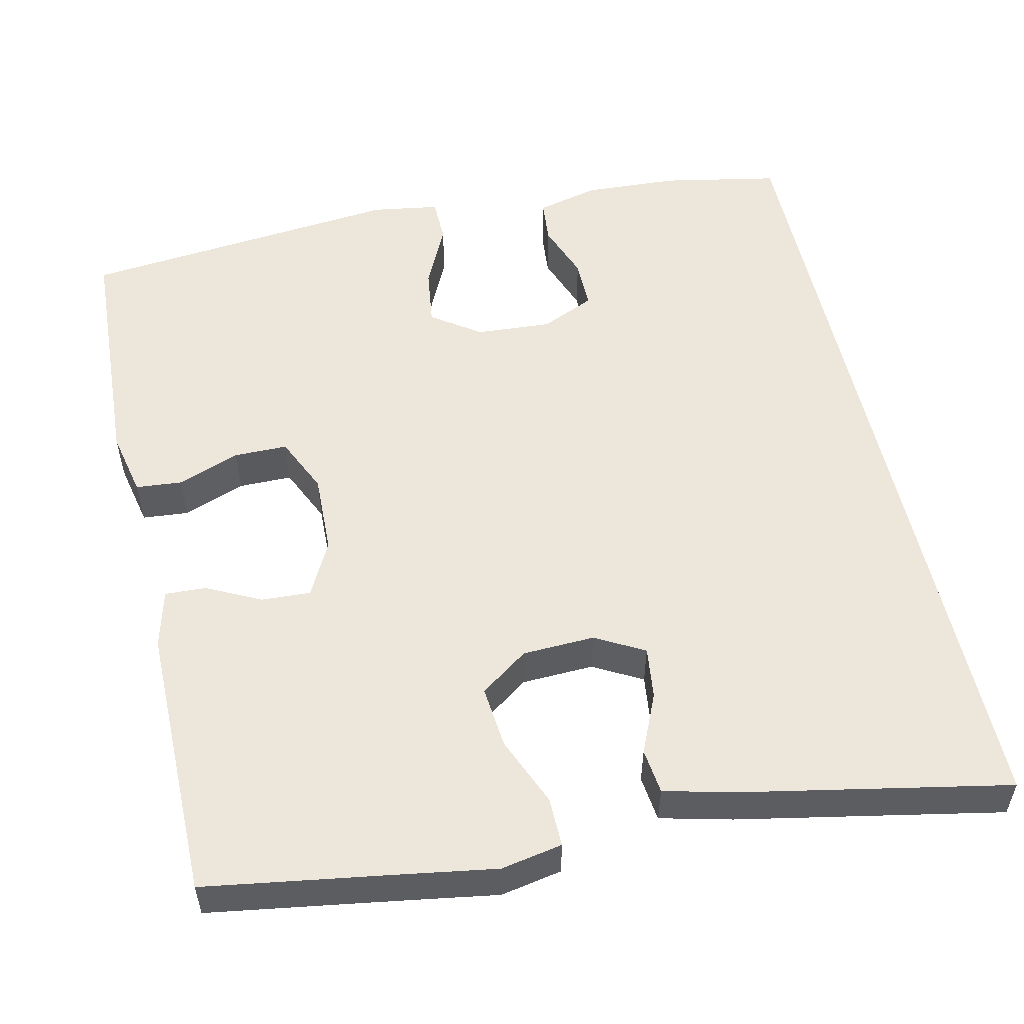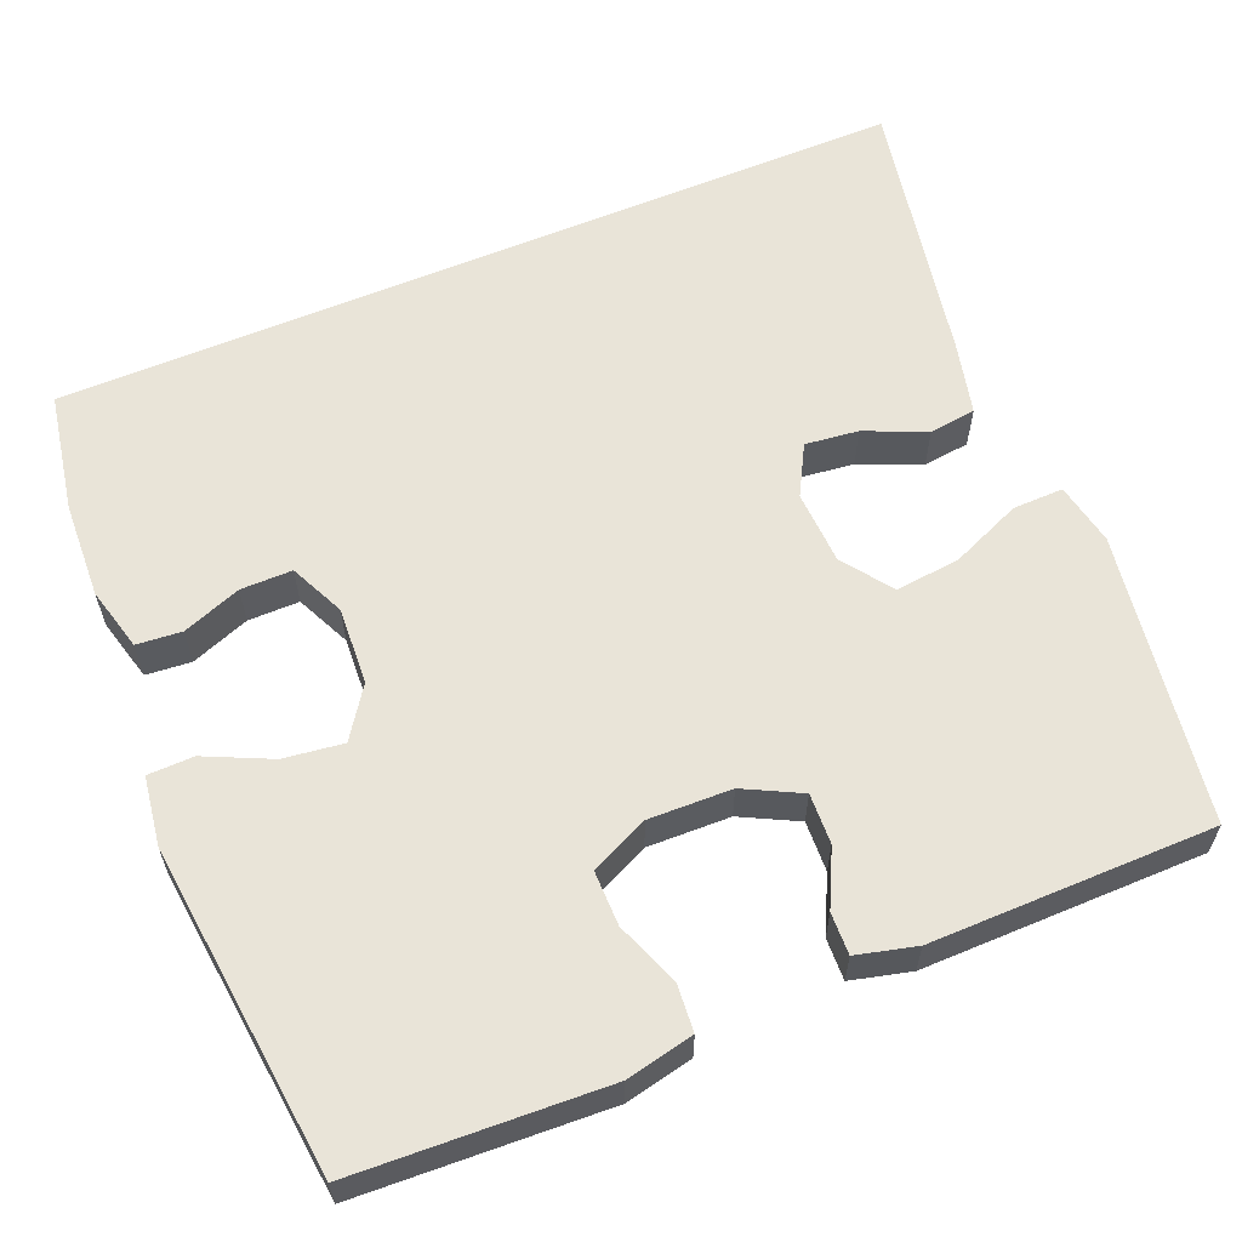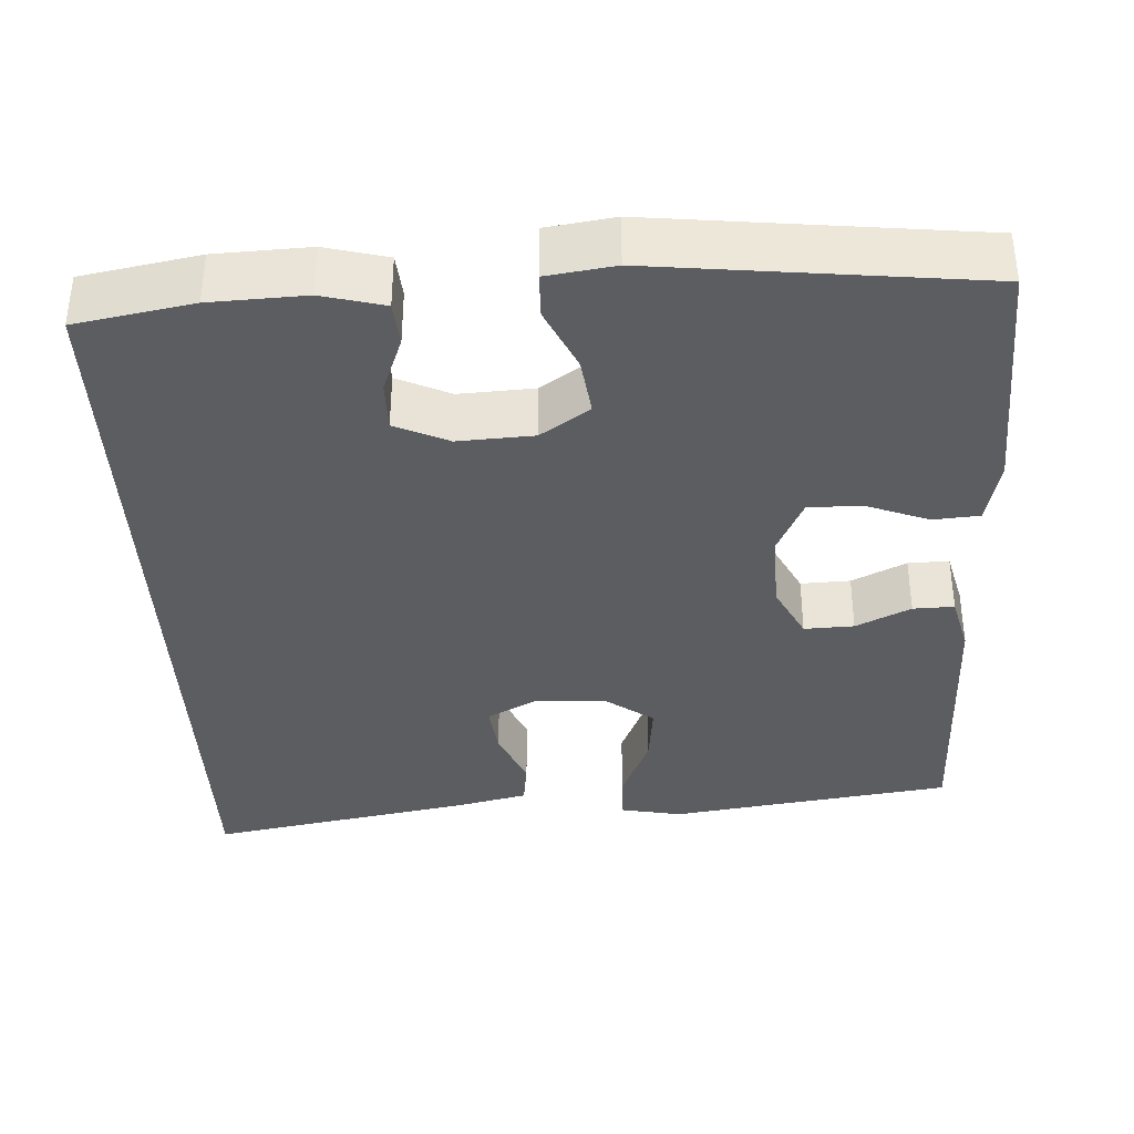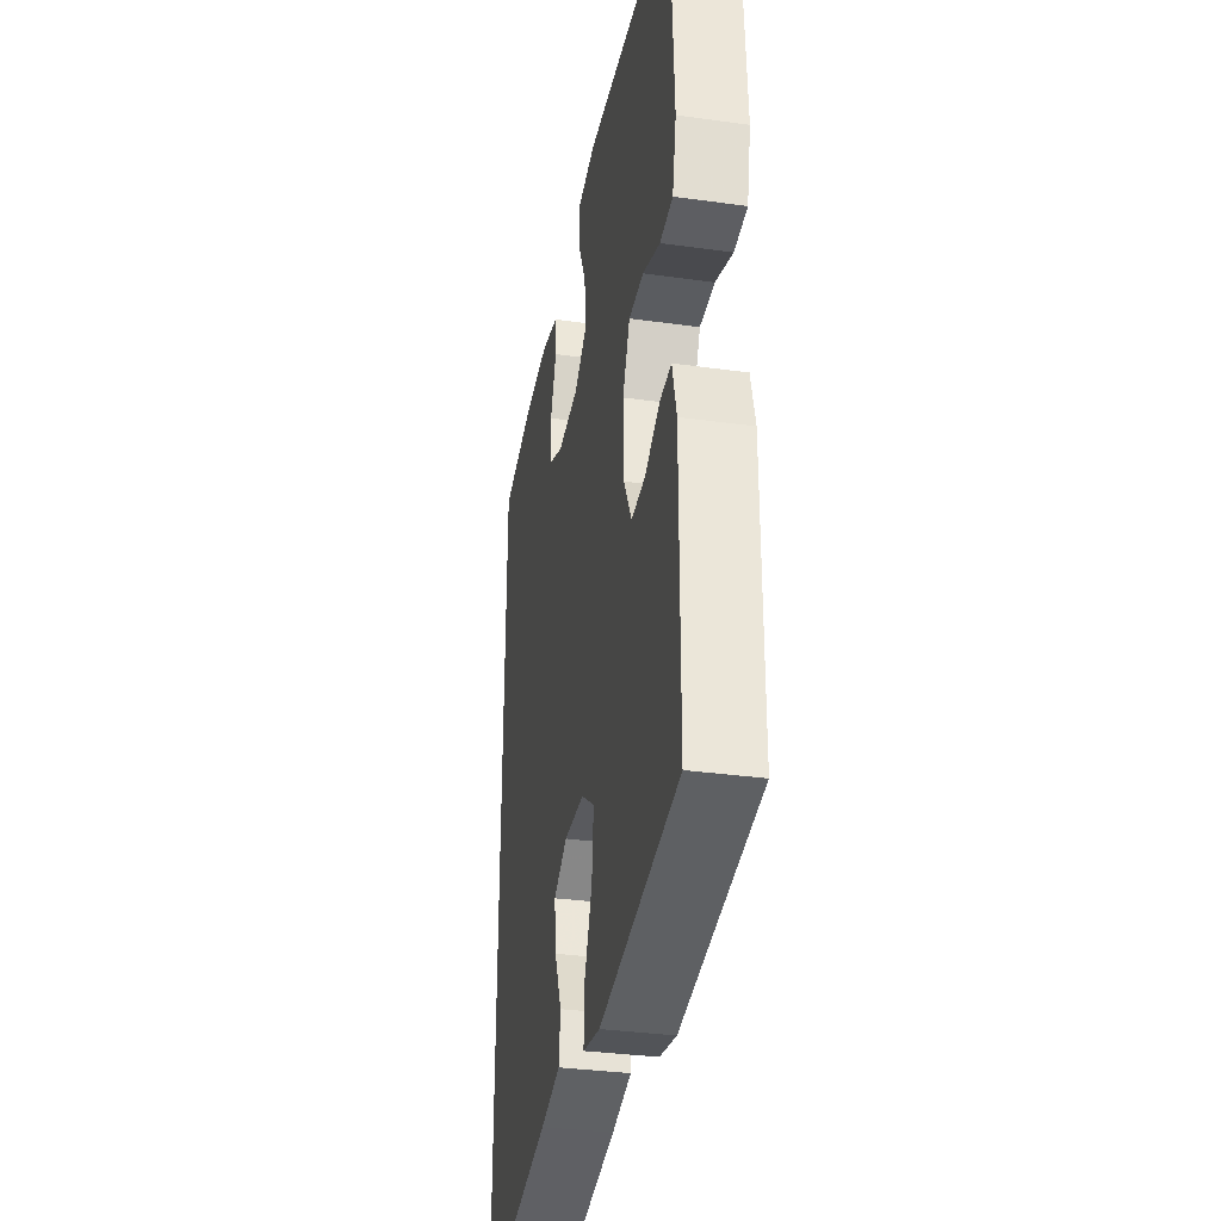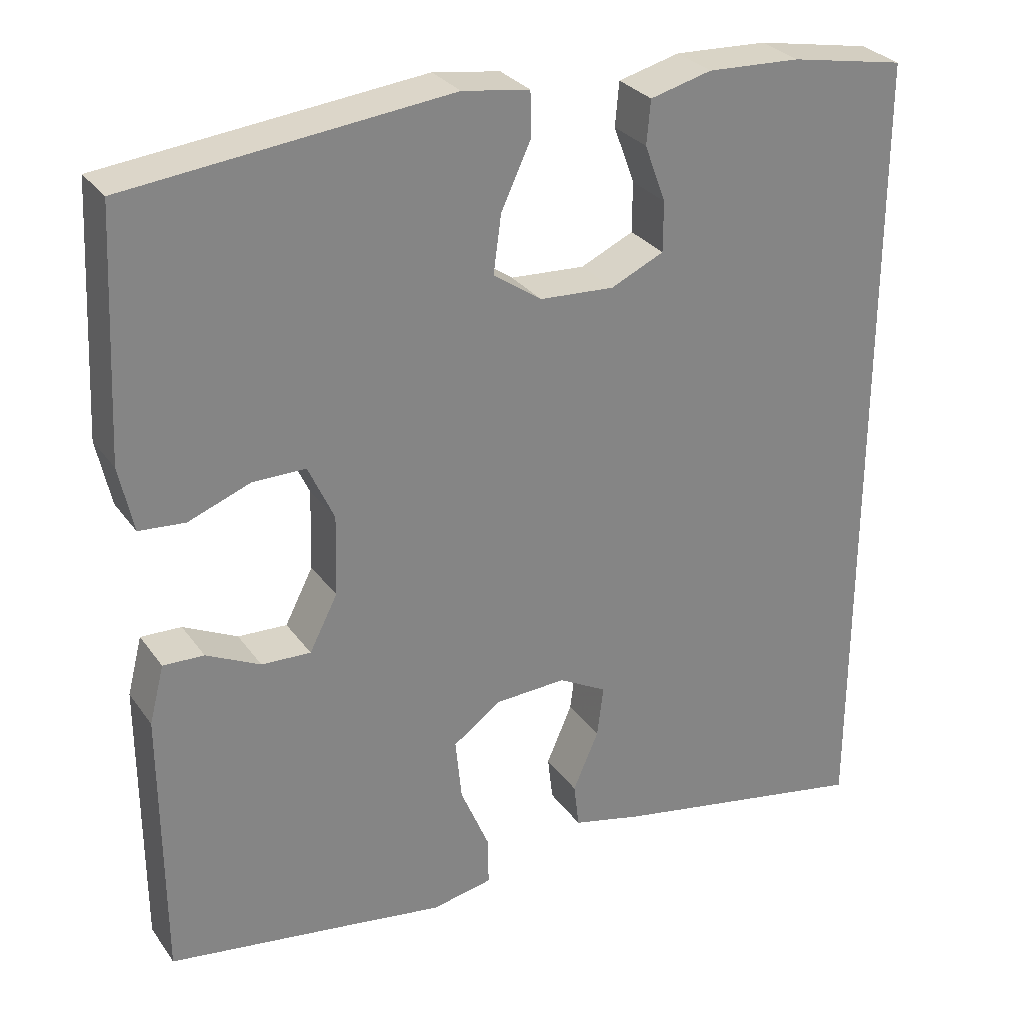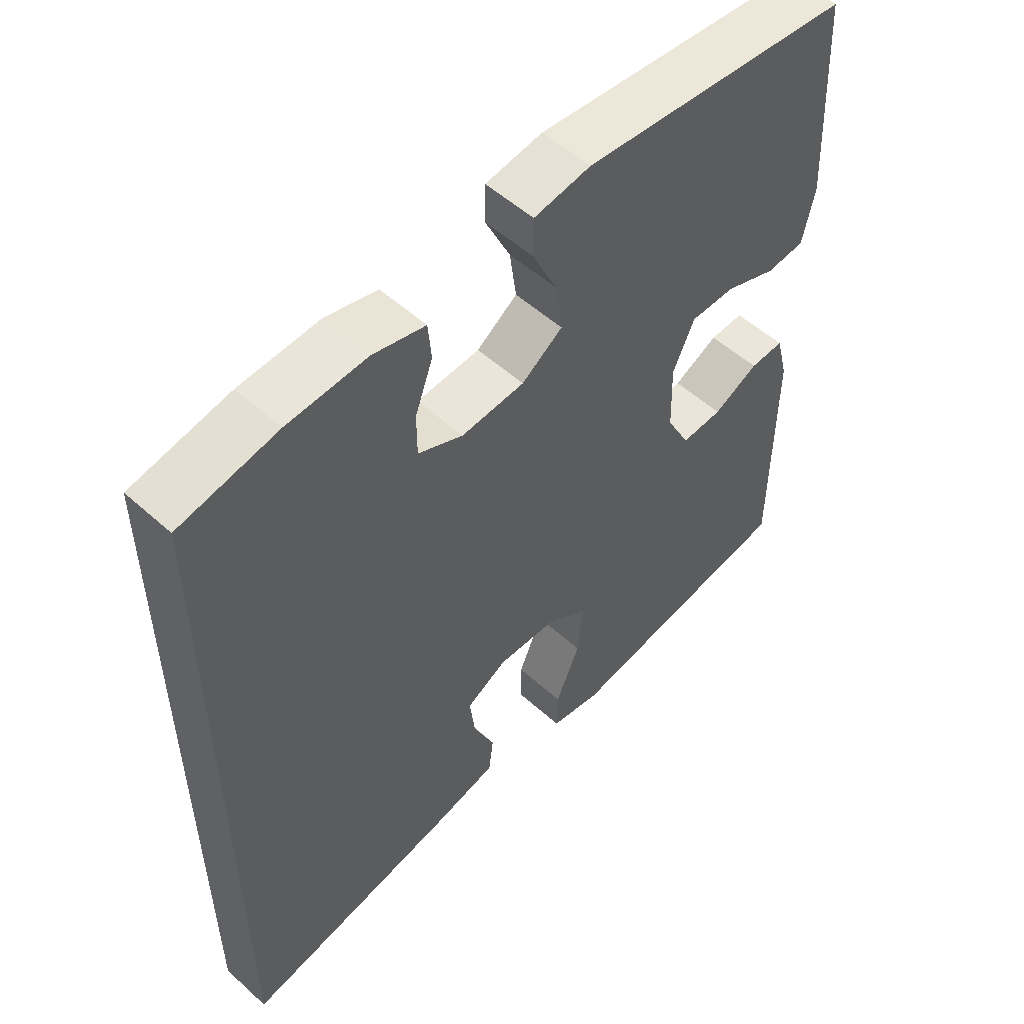
<metadata>
{"format":"obj","ext":"obj","renderer":"f3d","projection":"perspective","resolution":1024,"background":"white","views":[{"elev":53.9,"azim":167.5,"up":"+Y"},{"elev":60.5,"azim":67.2,"up":"+Y"},{"elev":-36.7,"azim":2.6,"up":"+Y"},{"elev":-33.9,"azim":79.3,"up":"+Z"},{"elev":29.3,"azim":151.3,"up":"+Z"},{"elev":53.7,"azim":-46.2,"up":"+Z"}]}
</metadata>
<code>
v 0.5 0.07 0.5
v 0.516 0.07 0.19
v 0.498 0.07 0.106
v 0.439 0.07 0.101
v 0.36 0.07 0.131
v 0.292 0.07 0.131
v 0.259 0.07 0.059
v 0.262 0.07 -0.044
v 0.298 0.07 -0.114
v 0.361 0.07 -0.111
v 0.43 0.07 -0.077
v 0.482 0.07 -0.075
v 0.501 0.07 -0.149
v 0.5 0.07 -0.5
v 0.262 0.07 -0.536
v 0.14 0.07 -0.555
v 0.062 0.07 -0.54
v 0.063 0.07 -0.477
v 0.1 0.07 -0.389
v 0.108 0.07 -0.309
v 0.047 0.07 -0.265
v -0.045 0.07 -0.261
v -0.107 0.07 -0.295
v -0.099 0.07 -0.361
v -0.066 0.07 -0.437
v -0.073 0.07 -0.495
v -0.164 0.07 -0.517
v -0.5 0.07 -0.581
v -0.5 0.07 0.479
v -0.352 0.07 0.507
v -0.232 0.07 0.513
v -0.153 0.07 0.493
v -0.148 0.07 0.437
v -0.175 0.07 0.364
v -0.175 0.07 0.3
v -0.107 0.07 0.269
v -0.011 0.07 0.275
v 0.051 0.07 0.318
v 0.041 0.07 0.392
v 0.003 0.07 0.473
v 0.004 0.07 0.53
v 0.09 0.07 0.543
v 0.5 0 0.5
v 0.516 0 0.19
v 0.498 0 0.106
v 0.439 0 0.101
v 0.36 0 0.131
v 0.292 0 0.131
v 0.259 0 0.059
v 0.262 0 -0.044
v 0.298 0 -0.114
v 0.361 0 -0.111
v 0.43 0 -0.077
v 0.482 0 -0.075
v 0.501 0 -0.149
v 0.5 0 -0.5
v 0.262 0 -0.536
v 0.14 0 -0.555
v 0.062 0 -0.54
v 0.063 0 -0.477
v 0.1 0 -0.389
v 0.108 0 -0.309
v 0.047 0 -0.265
v -0.045 0 -0.261
v -0.107 0 -0.295
v -0.099 0 -0.361
v -0.066 0 -0.437
v -0.073 0 -0.495
v -0.164 0 -0.517
v -0.5 0 -0.581
v -0.5 0 0.479
v -0.352 0 0.507
v -0.232 0 0.513
v -0.153 0 0.493
v -0.148 0 0.437
v -0.175 0 0.364
v -0.175 0 0.3
v -0.107 0 0.269
v -0.011 0 0.275
v 0.051 0 0.318
v 0.041 0 0.392
v 0.003 0 0.473
v 0.004 0 0.53
v 0.09 0 0.543
f 39 40 41 42
f 38 39 42 1
f 37 38 1 2
f 36 37 2 3
f 31 32 33 34
f 31 34 35
f 30 31 35
f 29 30 35
f 28 29 35
f 27 28 35 36
f 24 25 26 27
f 23 24 27
f 16 17 18 19
f 15 16 19 20
f 14 15 20
f 13 14 20 21
f 10 11 12 13
f 9 10 13 21
f 3 4 5
f 36 3 5
f 36 5 6
f 23 27 36
f 22 23 36 6
f 8 9 21 22
f 7 8 22
f 6 7 22
f 84 83 82 81
f 43 84 81 80
f 44 43 80 79
f 45 44 79 78
f 76 75 74 73
f 77 76 73
f 77 73 72
f 77 72 71
f 77 71 70
f 78 77 70 69
f 69 68 67 66
f 69 66 65
f 61 60 59 58
f 62 61 58 57
f 62 57 56
f 63 62 56 55
f 55 54 53 52
f 63 55 52 51
f 47 46 45
f 47 45 78
f 48 47 78
f 78 69 65
f 48 78 65 64
f 64 63 51 50
f 64 50 49
f 64 49 48
f 1 43 44 2
f 2 44 45 3
f 3 45 46 4
f 4 46 47 5
f 5 47 48 6
f 6 48 49 7
f 7 49 50 8
f 8 50 51 9
f 9 51 52 10
f 10 52 53 11
f 11 53 54 12
f 12 54 55 13
f 13 55 56 14
f 14 56 57 15
f 15 57 58 16
f 16 58 59 17
f 17 59 60 18
f 18 60 61 19
f 19 61 62 20
f 20 62 63 21
f 21 63 64 22
f 22 64 65 23
f 23 65 66 24
f 24 66 67 25
f 25 67 68 26
f 26 68 69 27
f 27 69 70 28
f 28 70 71 29
f 29 71 72 30
f 30 72 73 31
f 31 73 74 32
f 32 74 75 33
f 33 75 76 34
f 34 76 77 35
f 35 77 78 36
f 36 78 79 37
f 37 79 80 38
f 38 80 81 39
f 39 81 82 40
f 40 82 83 41
f 41 83 84 42
f 42 84 43 1

</code>
